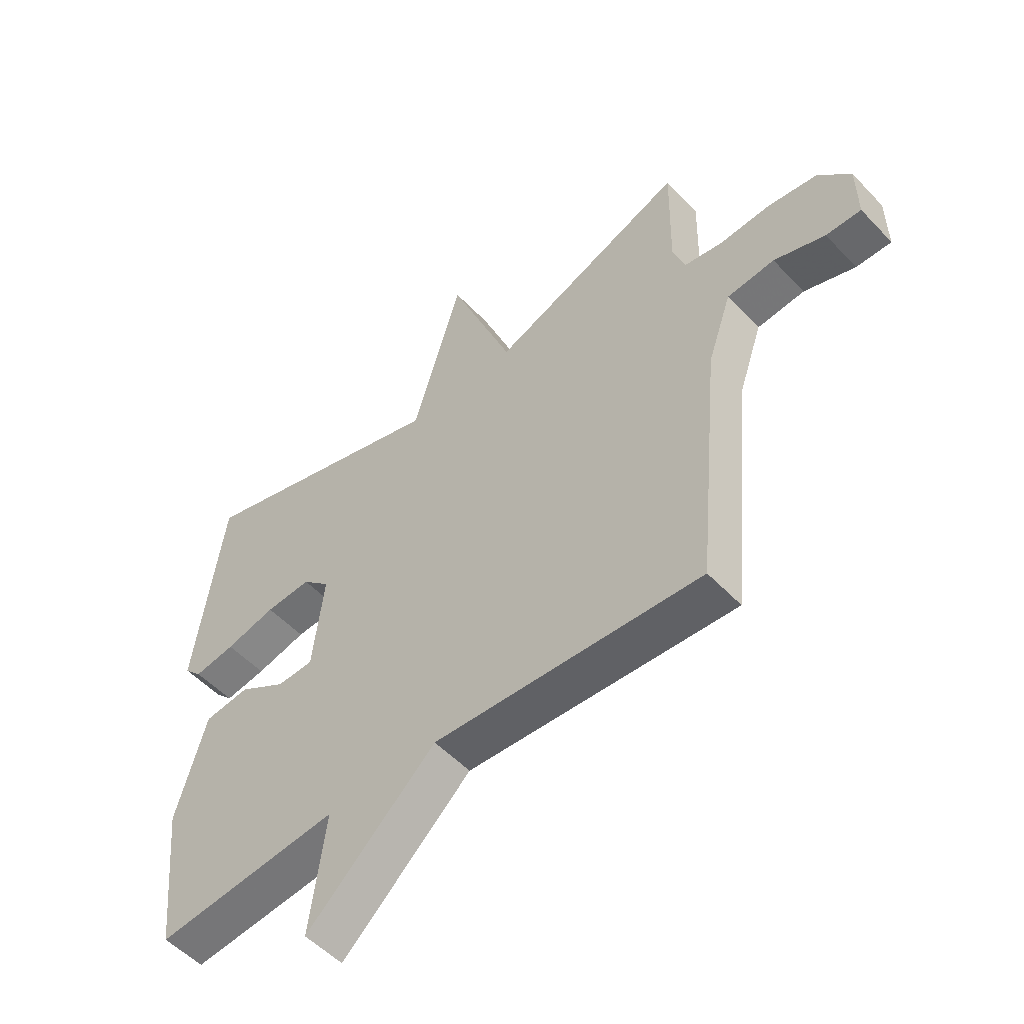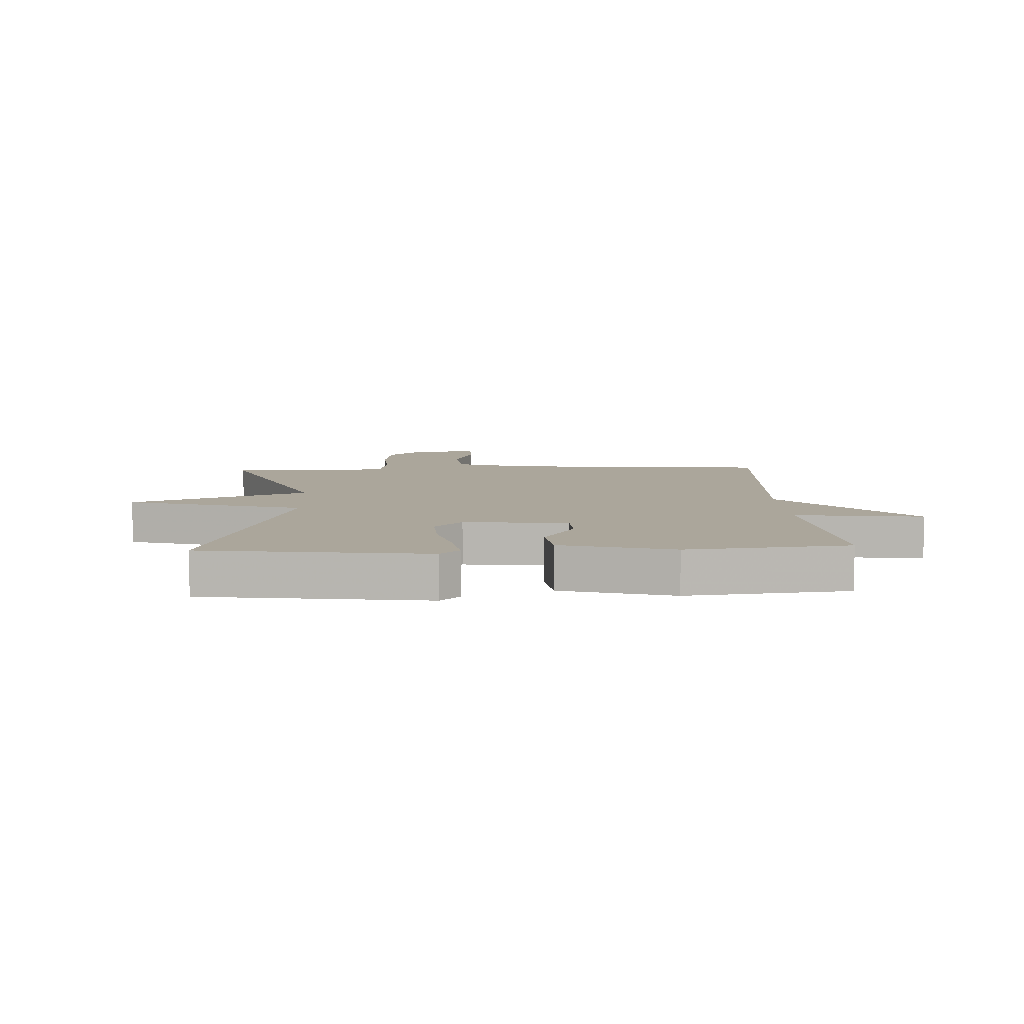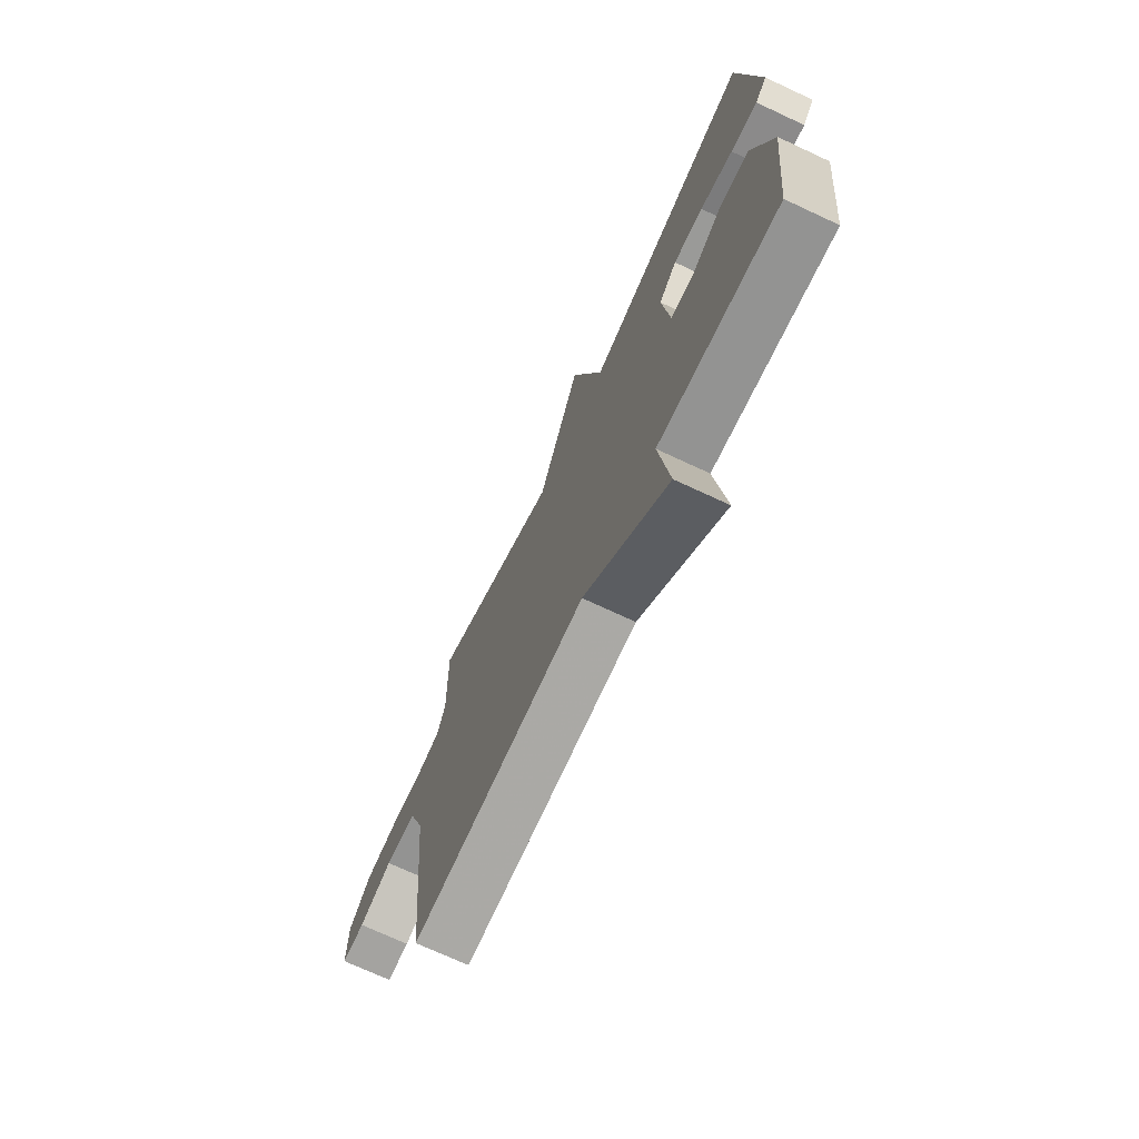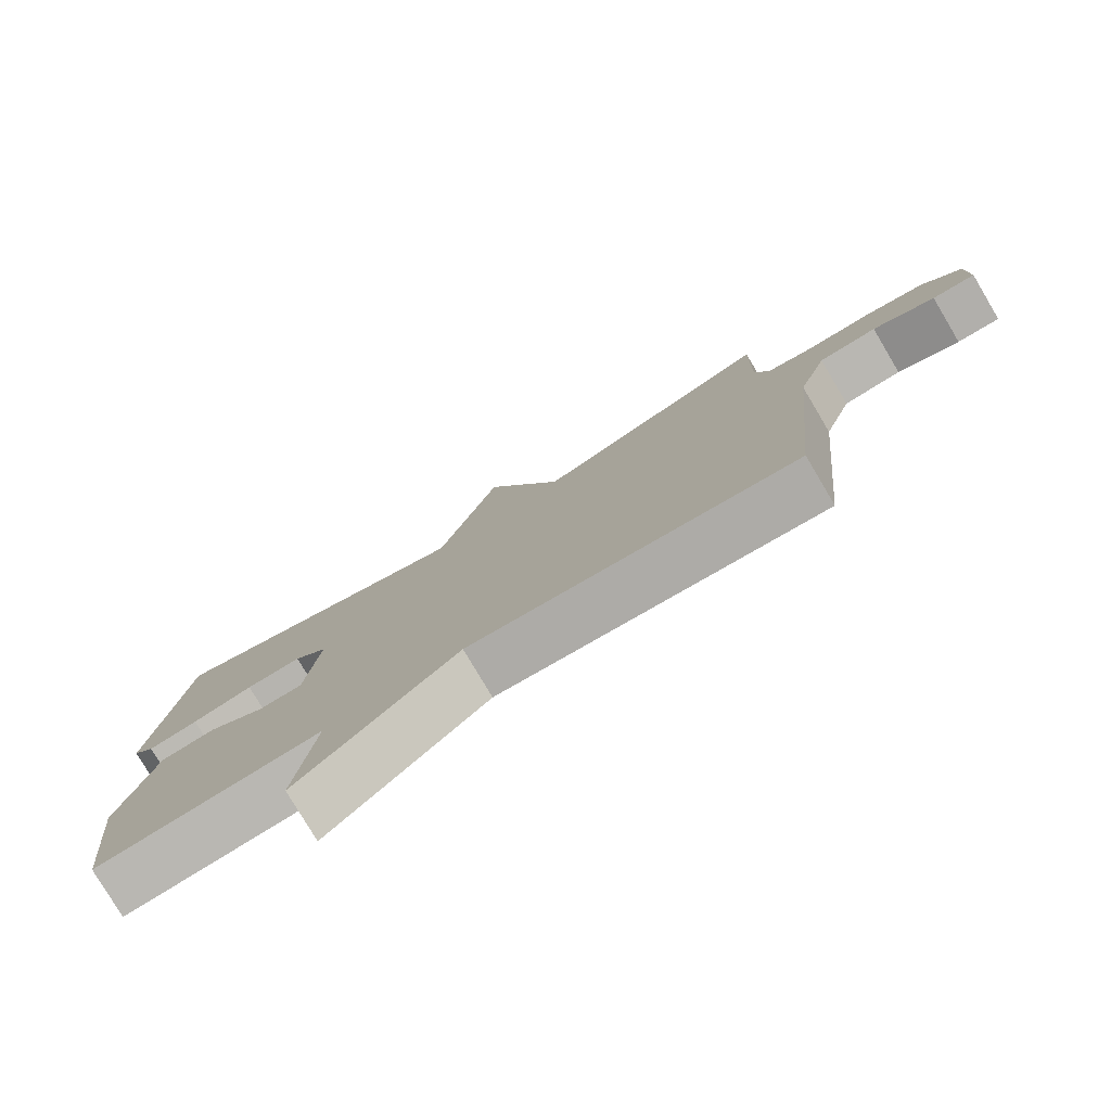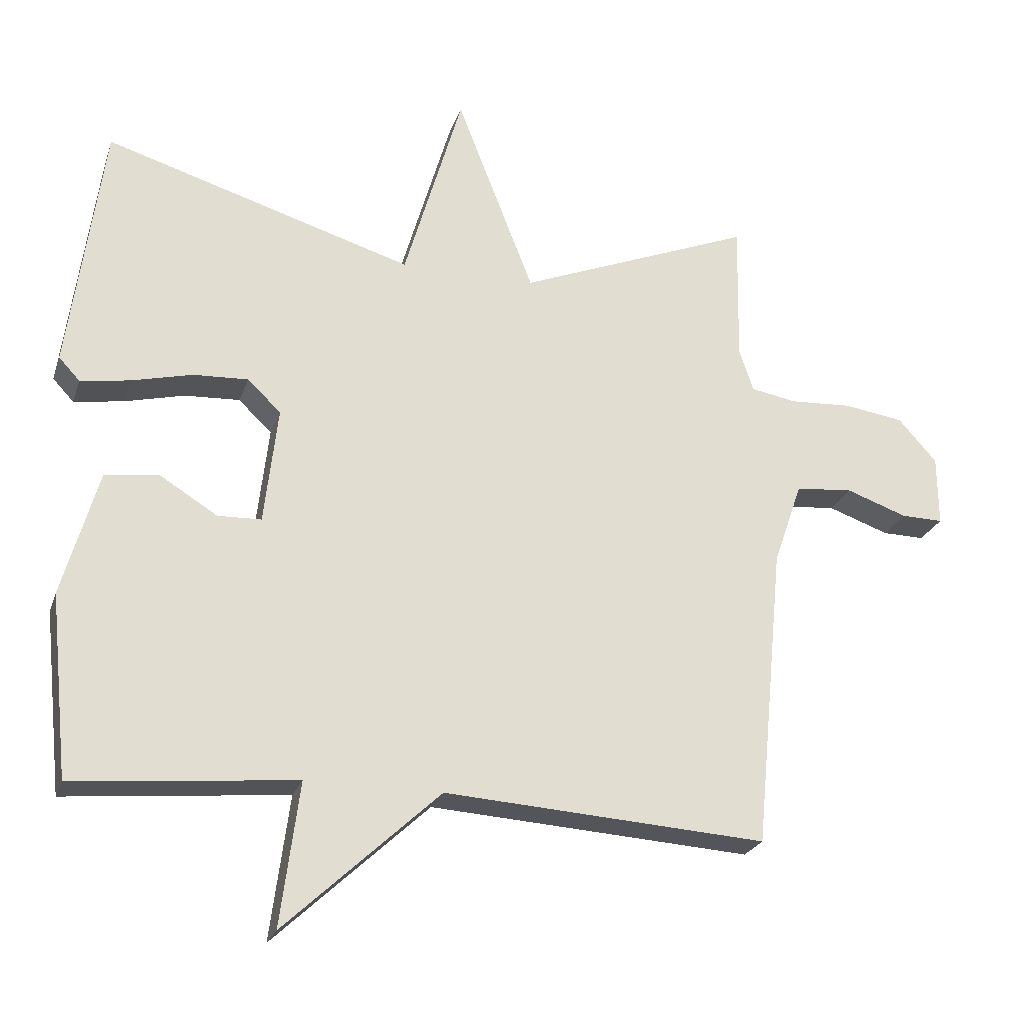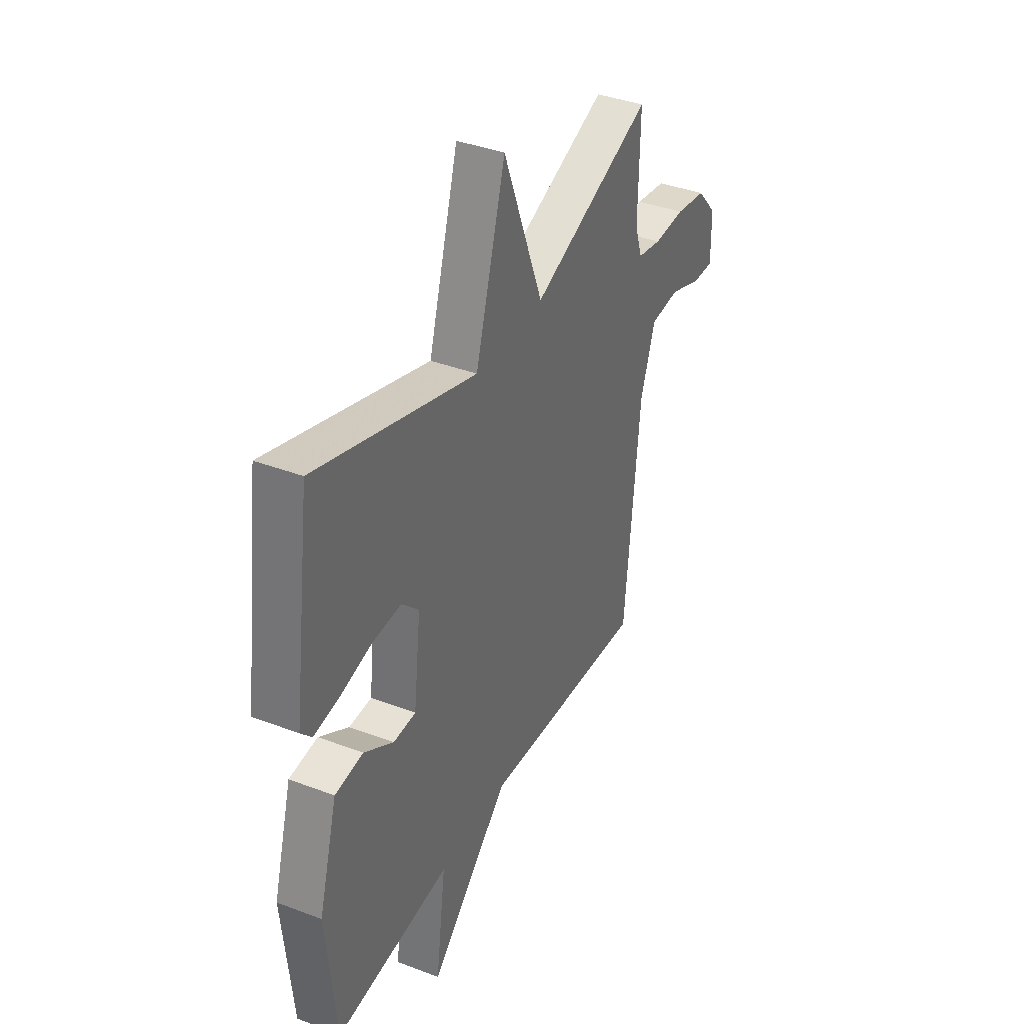
<metadata>
{"format":"obj","ext":"obj","renderer":"f3d","projection":"perspective","resolution":1024,"background":"white","views":[{"elev":-53.0,"azim":-138.0,"up":"+Z"},{"elev":8.0,"azim":87.2,"up":"+Y"},{"elev":-71.9,"azim":65.0,"up":"+Z"},{"elev":-78.9,"azim":-149.3,"up":"+Z"},{"elev":-24.0,"azim":163.7,"up":"+Z"},{"elev":38.0,"azim":115.8,"up":"+Z"}]}
</metadata>
<code>
v 0.5 0.07 -0.5
v 0.174 0.07 -0.469
v 0.202 0.07 -0.681
v -0.026 0.07 -0.469
v -0.5 0.07 -0.5
v -0.543 0.07 -0.054
v -0.585 0.07 0.068
v -0.669 0.07 0.076
v -0.759 0.07 0.044
v -0.821 0.07 0.043
v -0.82 0.07 0.146
v -0.763 0.07 0.21
v -0.675 0.07 0.223
v -0.585 0.07 0.218
v -0.517 0.07 0.23
v -0.496 0.07 0.293
v -0.5 0.07 0.5
v -0.155 0.07 0.362
v -0.041 0.07 0.656
v 0.045 0.07 0.362
v 0.5 0.07 0.5
v 0.55 0.07 0.129
v 0.519 0.07 0.096
v 0.446 0.07 0.107
v 0.357 0.07 0.129
v 0.276 0.07 0.133
v 0.227 0.07 0.086
v 0.247 0.07 -0.087
v 0.311 0.07 -0.089
v 0.395 0.07 -0.037
v 0.475 0.07 -0.046
v 0.528 0.07 -0.232
v 0.5 0 -0.5
v 0.174 0 -0.469
v 0.202 0 -0.681
v -0.026 0 -0.469
v -0.5 0 -0.5
v -0.543 0 -0.054
v -0.585 0 0.068
v -0.669 0 0.076
v -0.759 0 0.044
v -0.821 0 0.043
v -0.82 0 0.146
v -0.763 0 0.21
v -0.675 0 0.223
v -0.585 0 0.218
v -0.517 0 0.23
v -0.496 0 0.293
v -0.5 0 0.5
v -0.155 0 0.362
v -0.041 0 0.656
v 0.045 0 0.362
v 0.5 0 0.5
v 0.55 0 0.129
v 0.519 0 0.096
v 0.446 0 0.107
v 0.357 0 0.129
v 0.276 0 0.133
v 0.227 0 0.086
v 0.247 0 -0.087
v 0.311 0 -0.089
v 0.395 0 -0.037
v 0.475 0 -0.046
v 0.528 0 -0.232
f 32 1 2
f 31 32 2
f 30 31 2
f 29 30 2
f 28 29 2
f 27 28 2
f 23 24 25
f 22 23 25
f 21 22 25
f 20 21 25
f 20 25 26
f 18 19 20
f 18 20 26 27
f 18 27 2
f 17 18 2
f 16 17 2
f 12 13 14
f 11 12 14
f 10 11 14
f 9 10 14
f 8 9 14
f 7 8 14 15
f 6 7 15
f 6 15 16
f 5 6 16
f 4 5 16
f 2 3 4 16
f 34 33 64
f 34 64 63
f 34 63 62
f 34 62 61
f 34 61 60
f 34 60 59
f 57 56 55
f 57 55 54
f 57 54 53
f 57 53 52
f 58 57 52
f 52 51 50
f 59 58 52 50
f 34 59 50
f 34 50 49
f 34 49 48
f 46 45 44
f 46 44 43
f 46 43 42
f 46 42 41
f 46 41 40
f 47 46 40 39
f 47 39 38
f 48 47 38
f 48 38 37
f 48 37 36
f 48 36 35 34
f 1 33 34 2
f 2 34 35 3
f 3 35 36 4
f 4 36 37 5
f 5 37 38 6
f 6 38 39 7
f 7 39 40 8
f 8 40 41 9
f 9 41 42 10
f 10 42 43 11
f 11 43 44 12
f 12 44 45 13
f 13 45 46 14
f 14 46 47 15
f 15 47 48 16
f 16 48 49 17
f 17 49 50 18
f 18 50 51 19
f 19 51 52 20
f 20 52 53 21
f 21 53 54 22
f 22 54 55 23
f 23 55 56 24
f 24 56 57 25
f 25 57 58 26
f 26 58 59 27
f 27 59 60 28
f 28 60 61 29
f 29 61 62 30
f 30 62 63 31
f 31 63 64 32
f 32 64 33 1

</code>
